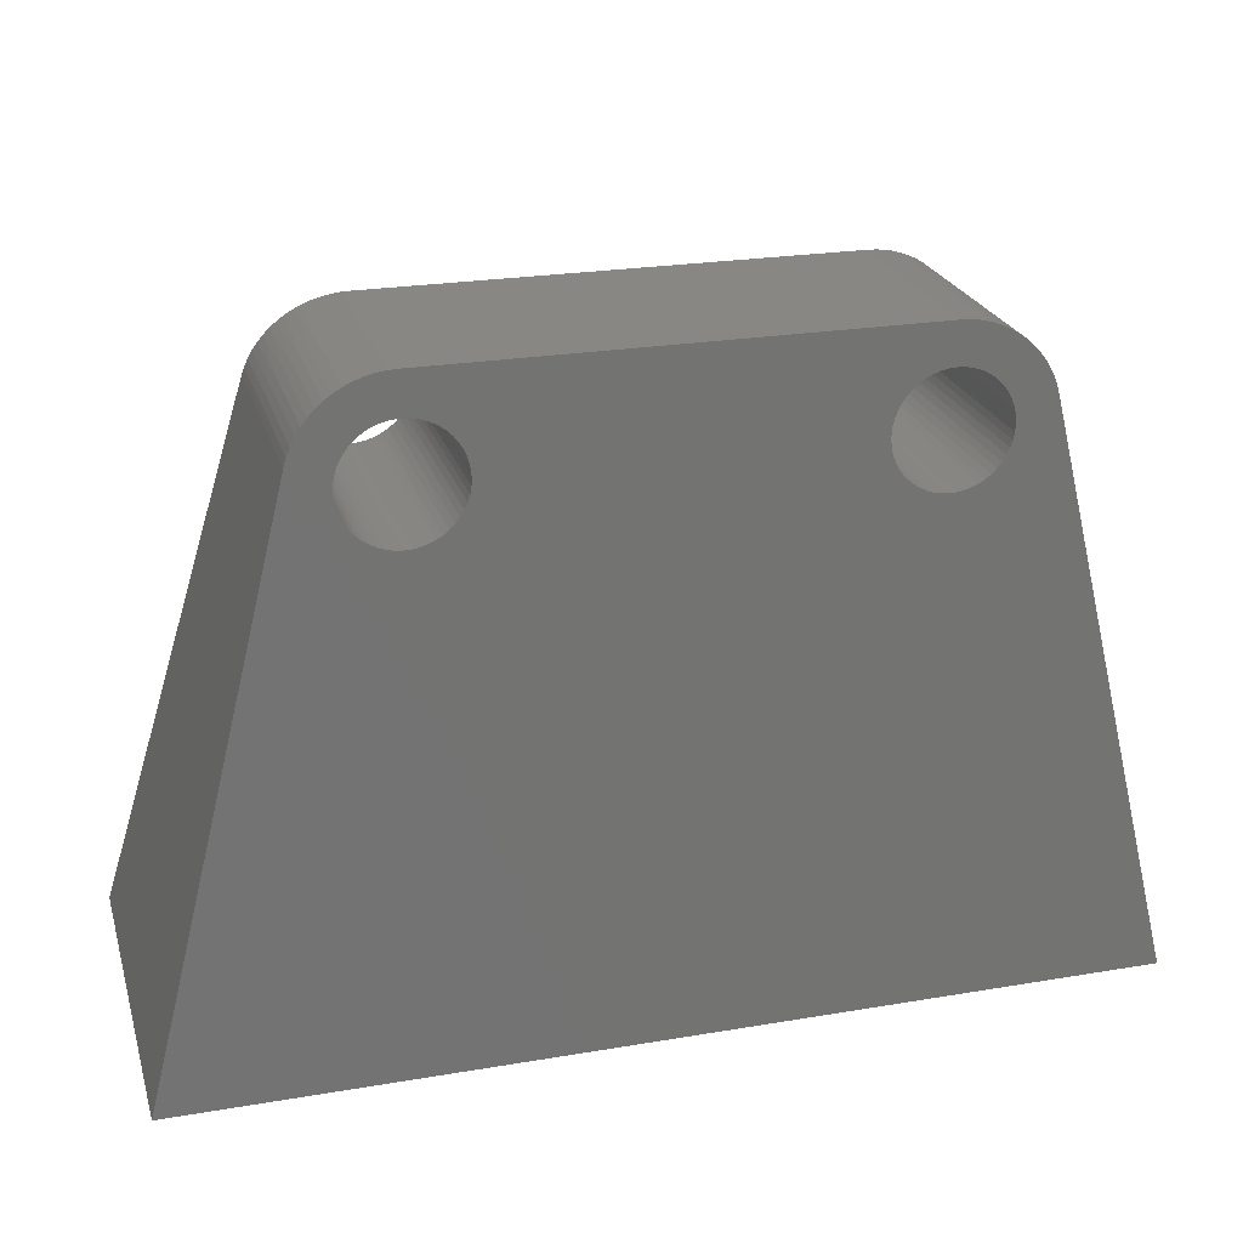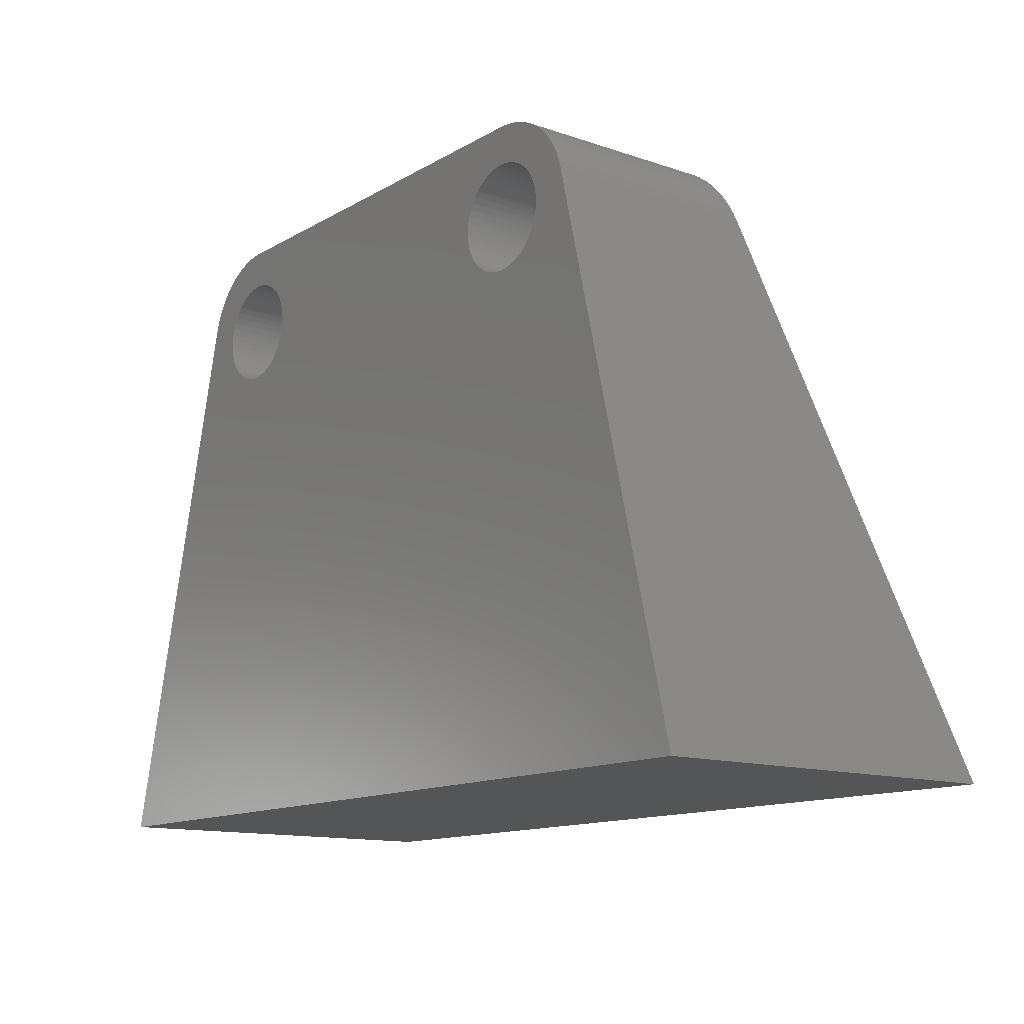
<metadata>
{"format":"stl","ext":"stl","renderer":"f3d","projection":"perspective","resolution":1024,"background":"white","views":[{"elev":24.2,"azim":164.4,"up":"+Z"},{"elev":-13.1,"azim":-127.8,"up":"+Z"}]}
</metadata>
<code>
# stl→obj: 396 verts, 796 faces
v 15.26 61 42.59
v 15.26 50.09 42.59
v 22 61 15.5
v 22 42.83 15.5
v -22 61 15.5
v -22 42.83 15.5
v -15.26 61 42.59
v -15.26 50.09 42.59
v -15.14 61 42.99
v -15.14 55.54 42.99
v -15.15 50.19 42.97
v -15 50.29 43.34
v -14.98 55.54 43.39
v -14.98 61 43.39
v -14.78 61 43.77
v -14.78 55.54 43.77
v -14.55 61 44.13
v -14.55 55.54 44.13
v -14.28 61 44.46
v -14.28 55.54 44.46
v -13.99 61 44.77
v -13.99 55.54 44.77
v -13.67 61 45.05
v -13.67 55.54 45.05
v -13.32 61 45.29
v -13.32 55.54 45.29
v -12.95 61 45.5
v -12.95 55.54 45.5
v -12.56 61 45.68
v -12.56 55.54 45.68
v -12.16 61 45.82
v -12.16 55.54 45.82
v -11.74 61 45.92
v -11.74 55.54 45.92
v -11.32 61 45.98
v -11.32 55.54 45.98
v -10.89 61 46
v -11.29 51 45.98
v -10.89 51 46
v -14.82 50.38 43.69
v -14.61 50.47 44.03
v -14.38 50.56 44.35
v -14.11 50.64 44.65
v -13.82 50.71 44.92
v -13.51 50.78 45.16
v -13.17 50.83 45.38
v -12.82 50.88 45.57
v -12.45 50.93 45.72
v -12.08 50.96 45.84
v -11.69 50.98 45.93
v 15.15 50.19 42.97
v 15.14 55.54 42.99
v 15 50.29 43.34
v 14.98 55.54 43.39
v 14.82 50.38 43.69
v 14.78 55.54 43.77
v 14.61 50.47 44.03
v 14.55 55.54 44.13
v 14.38 50.56 44.35
v 14.28 55.54 44.46
v 14.11 50.64 44.65
v 13.99 55.54 44.77
v 13.82 50.71 44.92
v 13.67 55.54 45.05
v 13.51 50.78 45.16
v 13.32 55.54 45.29
v 13.17 50.83 45.38
v 12.95 55.54 45.5
v 12.82 50.88 45.57
v 12.56 55.54 45.68
v 12.45 50.93 45.72
v 12.16 55.54 45.82
v 12.08 50.96 45.84
v 11.74 55.54 45.92
v 11.69 50.98 45.93
v 11.32 55.54 45.98
v 11.29 51 45.98
v 10.89 51 46
v 10.89 61 46
v 11.32 61 45.98
v 11.74 61 45.92
v 12.16 61 45.82
v 12.56 61 45.68
v 12.95 61 45.5
v 13.32 61 45.29
v 13.67 61 45.05
v 13.99 61 44.77
v 14.28 61 44.46
v 14.55 61 44.13
v 14.78 61 43.77
v 14.98 61 43.39
v 15.14 61 42.99
v -13.48 61 41.18
v -13.49 61 41.5
v -13.49 55.05 41.5
v -13.48 61 41.82
v -13.47 55.05 41.83
v -13.42 61 42.13
v -13.41 55.05 42.15
v -13.32 61 42.44
v -13.31 55.05 42.46
v -13.19 61 42.73
v -13.17 55.05 42.75
v -13.02 61 43
v -13 55.05 43.03
v -12.82 61 43.25
v -12.79 55.05 43.28
v -12.59 61 43.47
v -12.55 55.05 43.5
v -12.33 61 43.67
v -12.29 55.05 43.7
v -12.05 61 43.83
v -12 55.05 43.85
v -11.76 61 43.95
v -11.7 55.05 43.97
v -11.45 61 44.04
v -11.38 55.05 44.05
v -11.13 61 44.09
v -11.06 55.05 44.09
v -10.81 61 44.1
v -10.73 55.05 44.09
v -10.5 61 44.07
v -10.41 55.05 44.05
v -10.18 61 44
v -10.09 55.05 43.97
v -9.881 61 43.89
v -9.788 55.05 43.85
v -9.595 61 43.75
v -9.502 55.05 43.7
v -9.328 61 43.57
v -9.237 55.05 43.5
v -9.085 61 43.37
v -8.999 55.05 43.28
v -8.869 61 43.13
v -8.791 55.05 43.03
v -8.684 61 42.87
v -8.616 55.05 42.75
v -8.533 61 42.59
v -8.477 55.05 42.46
v -8.417 61 42.29
v -8.376 55.05 42.15
v -8.339 61 41.98
v -8.315 55.05 41.83
v -8.3 61 41.66
v -8.295 55.05 41.5
v -8.3 61 41.34
v -8.315 55.05 41.17
v -8.339 61 41.02
v -8.376 55.05 40.85
v -8.417 61 40.71
v -8.477 55.05 40.54
v -8.533 61 40.41
v -8.616 55.05 40.25
v -8.684 61 40.13
v -8.791 55.05 39.97
v -8.869 61 39.87
v -8.999 55.05 39.72
v -9.085 61 39.63
v -9.237 55.05 39.5
v -9.328 61 39.43
v -9.502 55.05 39.3
v -9.595 61 39.25
v -9.788 55.05 39.15
v -9.881 61 39.11
v -10.09 55.05 39.03
v -10.18 61 39
v -10.41 55.05 38.95
v -10.5 61 38.93
v -10.73 55.05 38.91
v -10.81 61 38.9
v -11.06 55.05 38.91
v -11.13 61 38.91
v -11.38 55.05 38.95
v -11.45 61 38.96
v -11.7 55.05 39.03
v -11.76 61 39.05
v -12 55.05 39.15
v -12.05 61 39.17
v -12.29 55.05 39.3
v -12.33 61 39.33
v -12.55 55.05 39.5
v -12.59 61 39.53
v -12.79 55.05 39.72
v -12.82 61 39.75
v -13 55.05 39.97
v -13.02 61 40
v -13.17 55.05 40.25
v -13.19 61 40.27
v -13.31 55.05 40.54
v -13.32 61 40.56
v -13.41 55.05 40.85
v -13.42 61 40.87
v -13.47 55.05 41.17
v -11.21 50.49 44.08
v -10.89 50.49 44.1
v -10.58 50.49 44.08
v -10.26 50.47 44.02
v -9.956 50.44 43.92
v -9.665 50.41 43.79
v -9.393 50.36 43.62
v -9.143 50.31 43.42
v -8.92 50.25 43.19
v -8.727 50.18 42.94
v -8.567 50.1 42.66
v -8.443 50.03 42.36
v -8.355 49.94 42.06
v -8.306 49.86 41.74
v -8.296 49.77 41.42
v -8.326 49.69 41.1
v -8.394 49.6 40.79
v -8.5 49.52 40.49
v -8.643 49.45 40.2
v -8.82 49.37 39.93
v -9.028 49.31 39.69
v -9.265 49.25 39.47
v -9.526 49.2 39.29
v -9.808 49.16 39.14
v -10.11 49.13 39.02
v -10.42 49.11 38.94
v -10.73 49.1 38.9
v -11.05 49.1 38.9
v -11.37 49.11 38.94
v -11.68 49.13 39.02
v -11.98 49.16 39.14
v -12.26 49.2 39.29
v -12.52 49.25 39.47
v -12.76 49.31 39.69
v -12.97 49.37 39.93
v -13.15 49.45 40.2
v -13.29 49.52 40.49
v -13.4 49.6 40.79
v -13.46 49.69 41.1
v -13.49 49.77 41.42
v -13.48 49.86 41.74
v -13.43 49.94 42.06
v -13.35 50.03 42.36
v -13.22 50.1 42.66
v -13.06 50.18 42.94
v -12.87 50.25 43.19
v -12.65 50.31 43.42
v -12.4 50.36 43.62
v -12.12 50.41 43.79
v -11.83 50.44 43.92
v -11.53 50.47 44.02
v 8.314 61 41.18
v 8.295 61 41.5
v 8.295 55.05 41.5
v 8.314 61 41.82
v 8.315 55.05 41.83
v 8.373 61 42.13
v 8.376 55.05 42.15
v 8.47 61 42.44
v 8.477 55.05 42.46
v 8.604 61 42.73
v 8.616 55.05 42.75
v 8.773 61 43
v 8.791 55.05 43.03
v 8.973 61 43.25
v 8.999 55.05 43.28
v 9.203 61 43.47
v 9.237 55.05 43.5
v 9.459 61 43.67
v 9.502 55.05 43.7
v 9.736 61 43.83
v 9.788 55.05 43.85
v 10.03 61 43.95
v 10.09 55.05 43.97
v 10.34 61 44.04
v 10.41 55.05 44.05
v 10.65 61 44.09
v 10.73 55.05 44.09
v 10.97 61 44.1
v 11.06 55.05 44.09
v 11.29 61 44.07
v 11.38 55.05 44.05
v 11.61 61 44
v 11.7 55.05 43.97
v 11.91 61 43.89
v 12 55.05 43.85
v 12.19 61 43.75
v 12.29 55.05 43.7
v 12.46 61 43.57
v 12.55 55.05 43.5
v 12.7 61 43.37
v 12.79 55.05 43.28
v 12.92 61 43.13
v 13 55.05 43.03
v 13.11 61 42.87
v 13.17 55.05 42.75
v 13.26 61 42.59
v 13.31 55.05 42.46
v 13.37 61 42.29
v 13.41 55.05 42.15
v 13.45 61 41.98
v 13.47 55.05 41.83
v 13.49 61 41.66
v 13.49 55.05 41.5
v 13.49 61 41.34
v 13.47 55.05 41.17
v 13.45 61 41.02
v 13.41 55.05 40.85
v 13.37 61 40.71
v 13.31 55.05 40.54
v 13.26 61 40.41
v 13.17 55.05 40.25
v 13.11 61 40.13
v 13 55.05 39.97
v 12.92 61 39.87
v 12.79 55.05 39.72
v 12.7 61 39.63
v 12.55 55.05 39.5
v 12.46 61 39.43
v 12.29 55.05 39.3
v 12.19 61 39.25
v 12 55.05 39.15
v 11.91 61 39.11
v 11.7 55.05 39.03
v 11.61 61 39
v 11.38 55.05 38.95
v 11.29 61 38.93
v 11.06 55.05 38.91
v 10.97 61 38.9
v 10.73 55.05 38.91
v 10.65 61 38.91
v 10.41 55.05 38.95
v 10.34 61 38.96
v 10.09 55.05 39.03
v 10.03 61 39.05
v 9.788 55.05 39.15
v 9.736 61 39.17
v 9.502 55.05 39.3
v 9.459 61 39.33
v 9.237 55.05 39.5
v 9.203 61 39.53
v 8.999 55.05 39.72
v 8.973 61 39.75
v 8.791 55.05 39.97
v 8.773 61 40
v 8.616 55.05 40.25
v 8.604 61 40.27
v 8.477 55.05 40.54
v 8.47 61 40.56
v 8.376 55.05 40.85
v 8.373 61 40.87
v 8.315 55.05 41.17
v 10.58 50.49 44.08
v 10.89 50.49 44.1
v 11.21 50.49 44.08
v 11.53 50.47 44.02
v 11.83 50.44 43.92
v 12.12 50.41 43.79
v 12.4 50.36 43.62
v 12.65 50.31 43.42
v 12.87 50.25 43.19
v 13.06 50.18 42.94
v 13.22 50.1 42.66
v 13.35 50.03 42.36
v 13.43 49.94 42.06
v 13.48 49.86 41.74
v 13.49 49.77 41.42
v 13.46 49.69 41.1
v 13.4 49.6 40.79
v 13.29 49.52 40.49
v 13.15 49.45 40.2
v 12.97 49.37 39.93
v 12.76 49.31 39.69
v 12.52 49.25 39.47
v 12.26 49.2 39.29
v 11.98 49.16 39.14
v 11.68 49.13 39.02
v 11.37 49.11 38.94
v 11.05 49.1 38.9
v 10.73 49.1 38.9
v 10.42 49.11 38.94
v 10.11 49.13 39.02
v 9.808 49.16 39.14
v 9.526 49.2 39.29
v 9.265 49.25 39.47
v 9.028 49.31 39.69
v 8.82 49.37 39.93
v 8.643 49.45 40.2
v 8.5 49.52 40.49
v 8.394 49.6 40.79
v 8.326 49.69 41.1
v 8.296 49.77 41.42
v 8.306 49.86 41.74
v 8.355 49.94 42.06
v 8.443 50.03 42.36
v 8.567 50.1 42.66
v 8.727 50.18 42.94
v 8.92 50.25 43.19
v 9.143 50.31 43.42
v 9.393 50.36 43.62
v 9.665 50.41 43.79
v 9.956 50.44 43.92
v 10.26 50.47 44.02
f 1 2 3
f 3 2 4
f 5 3 6
f 6 3 4
f 7 5 8
f 8 5 6
f 9 7 10
f 10 7 8
f 10 8 11
f 11 12 10
f 10 12 13
f 10 13 14
f 14 13 15
f 15 13 16
f 15 16 17
f 17 16 18
f 17 18 19
f 19 18 20
f 19 20 21
f 21 20 22
f 21 22 23
f 23 22 24
f 23 24 25
f 25 24 26
f 25 26 27
f 27 26 28
f 27 28 29
f 29 28 30
f 29 30 31
f 31 30 32
f 31 32 33
f 33 32 34
f 33 34 35
f 35 34 36
f 35 36 37
f 37 36 38
f 37 38 39
f 12 40 13
f 13 40 16
f 40 41 16
f 16 41 18
f 41 42 18
f 18 42 20
f 42 43 20
f 20 43 22
f 43 44 22
f 22 44 24
f 44 45 24
f 24 45 26
f 45 46 26
f 26 46 28
f 46 47 28
f 28 47 30
f 47 48 30
f 30 48 32
f 48 49 32
f 32 49 34
f 49 50 34
f 34 50 36
f 50 38 36
f 14 9 10
f 2 1 51
f 51 1 52
f 51 52 53
f 53 52 54
f 53 54 55
f 55 54 56
f 55 56 57
f 57 56 58
f 57 58 59
f 59 58 60
f 59 60 61
f 61 60 62
f 61 62 63
f 63 62 64
f 63 64 65
f 65 64 66
f 65 66 67
f 67 66 68
f 67 68 69
f 69 68 70
f 69 70 71
f 71 70 72
f 71 72 73
f 73 72 74
f 73 74 75
f 75 74 76
f 75 76 77
f 77 76 78
f 78 76 79
f 79 76 80
f 80 76 81
f 81 76 74
f 81 74 82
f 82 74 72
f 82 72 83
f 83 72 70
f 83 70 84
f 84 70 68
f 84 68 85
f 85 68 66
f 85 66 86
f 86 66 64
f 86 64 87
f 87 64 62
f 87 62 88
f 88 62 60
f 88 60 89
f 89 60 58
f 89 58 90
f 90 58 56
f 90 56 91
f 91 56 54
f 91 54 92
f 92 54 52
f 92 52 1
f 93 94 95
f 95 94 96
f 95 96 97
f 97 96 98
f 97 98 99
f 99 98 100
f 99 100 101
f 101 100 102
f 101 102 103
f 103 102 104
f 103 104 105
f 105 104 106
f 105 106 107
f 107 106 108
f 107 108 109
f 109 108 110
f 109 110 111
f 111 110 112
f 111 112 113
f 113 112 114
f 113 114 115
f 115 114 116
f 115 116 117
f 117 116 118
f 117 118 119
f 119 118 120
f 119 120 121
f 121 120 122
f 121 122 123
f 123 122 124
f 123 124 125
f 125 124 126
f 125 126 127
f 127 126 128
f 127 128 129
f 129 128 130
f 129 130 131
f 131 130 132
f 131 132 133
f 133 132 134
f 133 134 135
f 135 134 136
f 135 136 137
f 137 136 138
f 137 138 139
f 139 138 140
f 139 140 141
f 141 140 142
f 141 142 143
f 143 142 144
f 143 144 145
f 145 144 146
f 145 146 147
f 147 146 148
f 147 148 149
f 149 148 150
f 149 150 151
f 151 150 152
f 151 152 153
f 153 152 154
f 153 154 155
f 155 154 156
f 155 156 157
f 157 156 158
f 157 158 159
f 159 158 160
f 159 160 161
f 161 160 162
f 161 162 163
f 163 162 164
f 163 164 165
f 165 164 166
f 165 166 167
f 167 166 168
f 167 168 169
f 169 168 170
f 169 170 171
f 171 170 172
f 171 172 173
f 173 172 174
f 173 174 175
f 175 174 176
f 175 176 177
f 177 176 178
f 177 178 179
f 179 178 180
f 179 180 181
f 181 180 182
f 181 182 183
f 183 182 184
f 183 184 185
f 185 184 186
f 185 186 187
f 187 186 188
f 187 188 189
f 189 188 190
f 189 190 191
f 191 190 192
f 191 192 193
f 193 192 93
f 193 93 95
f 194 119 195
f 195 119 121
f 195 121 196
f 196 121 123
f 196 123 197
f 197 123 125
f 197 125 198
f 198 125 127
f 198 127 199
f 199 127 129
f 199 129 200
f 200 129 131
f 200 131 201
f 201 131 133
f 201 133 202
f 202 133 135
f 202 135 203
f 203 135 137
f 203 137 204
f 204 137 139
f 204 139 205
f 205 139 141
f 205 141 206
f 206 141 143
f 206 143 207
f 207 143 145
f 207 145 208
f 208 145 147
f 208 147 209
f 209 147 149
f 209 149 210
f 210 149 151
f 210 151 211
f 211 151 153
f 211 153 212
f 212 153 155
f 212 155 213
f 213 155 157
f 213 157 214
f 214 157 159
f 214 159 215
f 215 159 161
f 215 161 216
f 216 161 163
f 216 163 217
f 217 163 165
f 217 165 218
f 218 165 167
f 218 167 219
f 219 167 169
f 219 169 220
f 220 169 221
f 221 169 171
f 221 171 222
f 222 171 173
f 222 173 223
f 223 173 175
f 223 175 224
f 224 175 177
f 224 177 225
f 225 177 179
f 225 179 226
f 226 179 181
f 226 181 227
f 227 181 183
f 227 183 228
f 228 183 185
f 228 185 229
f 229 185 187
f 229 187 230
f 230 187 189
f 230 189 231
f 231 189 191
f 231 191 232
f 232 191 193
f 232 193 233
f 233 193 95
f 233 95 234
f 234 95 97
f 234 97 235
f 235 97 99
f 235 99 236
f 236 99 101
f 236 101 237
f 237 101 103
f 237 103 238
f 238 103 105
f 238 105 239
f 239 105 107
f 239 107 240
f 240 107 109
f 240 109 241
f 241 109 111
f 241 111 242
f 242 111 113
f 242 113 243
f 243 113 115
f 243 115 244
f 244 115 117
f 244 117 194
f 194 117 119
f 245 246 247
f 247 246 248
f 247 248 249
f 249 248 250
f 249 250 251
f 251 250 252
f 251 252 253
f 253 252 254
f 253 254 255
f 255 254 256
f 255 256 257
f 257 256 258
f 257 258 259
f 259 258 260
f 259 260 261
f 261 260 262
f 261 262 263
f 263 262 264
f 263 264 265
f 265 264 266
f 265 266 267
f 267 266 268
f 267 268 269
f 269 268 270
f 269 270 271
f 271 270 272
f 271 272 273
f 273 272 274
f 273 274 275
f 275 274 276
f 275 276 277
f 277 276 278
f 277 278 279
f 279 278 280
f 279 280 281
f 281 280 282
f 281 282 283
f 283 282 284
f 283 284 285
f 285 284 286
f 285 286 287
f 287 286 288
f 287 288 289
f 289 288 290
f 289 290 291
f 291 290 292
f 291 292 293
f 293 292 294
f 293 294 295
f 295 294 296
f 295 296 297
f 297 296 298
f 297 298 299
f 299 298 300
f 299 300 301
f 301 300 302
f 301 302 303
f 303 302 304
f 303 304 305
f 305 304 306
f 305 306 307
f 307 306 308
f 307 308 309
f 309 308 310
f 309 310 311
f 311 310 312
f 311 312 313
f 313 312 314
f 313 314 315
f 315 314 316
f 315 316 317
f 317 316 318
f 317 318 319
f 319 318 320
f 319 320 321
f 321 320 322
f 321 322 323
f 323 322 324
f 323 324 325
f 325 324 326
f 325 326 327
f 327 326 328
f 327 328 329
f 329 328 330
f 329 330 331
f 331 330 332
f 331 332 333
f 333 332 334
f 333 334 335
f 335 334 336
f 335 336 337
f 337 336 338
f 337 338 339
f 339 338 340
f 339 340 341
f 341 340 342
f 341 342 343
f 343 342 344
f 343 344 345
f 345 344 245
f 345 245 247
f 346 271 347
f 347 271 273
f 347 273 348
f 348 273 275
f 348 275 349
f 349 275 277
f 349 277 350
f 350 277 279
f 350 279 351
f 351 279 281
f 351 281 352
f 352 281 283
f 352 283 353
f 353 283 285
f 353 285 354
f 354 285 287
f 354 287 355
f 355 287 289
f 355 289 356
f 356 289 291
f 356 291 357
f 357 291 293
f 357 293 358
f 358 293 295
f 358 295 359
f 359 295 297
f 359 297 360
f 360 297 299
f 360 299 361
f 361 299 301
f 361 301 362
f 362 301 303
f 362 303 363
f 363 303 305
f 363 305 364
f 364 305 307
f 364 307 365
f 365 307 309
f 365 309 366
f 366 309 311
f 366 311 367
f 367 311 313
f 367 313 368
f 368 313 315
f 368 315 369
f 369 315 317
f 369 317 370
f 370 317 319
f 370 319 371
f 371 319 321
f 371 321 372
f 372 321 373
f 373 321 323
f 373 323 374
f 374 323 325
f 374 325 375
f 375 325 327
f 375 327 376
f 376 327 329
f 376 329 377
f 377 329 331
f 377 331 378
f 378 331 333
f 378 333 379
f 379 333 335
f 379 335 380
f 380 335 337
f 380 337 381
f 381 337 339
f 381 339 382
f 382 339 341
f 382 341 383
f 383 341 343
f 383 343 384
f 384 343 345
f 384 345 385
f 385 345 247
f 385 247 386
f 386 247 249
f 386 249 387
f 387 249 251
f 387 251 388
f 388 251 253
f 388 253 389
f 389 253 255
f 389 255 390
f 390 255 257
f 390 257 391
f 391 257 259
f 391 259 392
f 392 259 261
f 392 261 393
f 393 261 263
f 393 263 394
f 394 263 265
f 394 265 395
f 395 265 267
f 395 267 396
f 396 267 269
f 396 269 346
f 346 269 271
f 39 78 37
f 37 78 79
f 245 146 246
f 246 146 144
f 246 144 248
f 248 144 142
f 248 142 250
f 250 142 140
f 250 140 252
f 252 140 138
f 252 138 254
f 254 138 136
f 254 136 256
f 256 136 134
f 256 134 258
f 258 134 132
f 258 132 260
f 260 132 37
f 260 37 79
f 146 245 148
f 148 245 344
f 148 344 150
f 150 344 342
f 150 342 152
f 152 342 340
f 152 340 154
f 154 340 338
f 154 338 156
f 156 338 336
f 156 336 158
f 158 336 334
f 158 334 160
f 160 334 332
f 160 332 162
f 162 332 330
f 162 330 164
f 164 330 328
f 164 328 166
f 166 328 3
f 166 3 5
f 328 326 3
f 3 326 324
f 3 324 322
f 322 320 3
f 3 320 318
f 3 318 316
f 316 314 3
f 3 314 312
f 3 312 310
f 310 308 3
f 3 308 1
f 1 308 306
f 1 306 304
f 304 302 1
f 1 302 300
f 1 300 298
f 298 296 1
f 1 296 294
f 1 294 292
f 292 290 1
f 1 290 92
f 92 290 288
f 92 288 91
f 91 288 286
f 91 286 90
f 90 286 284
f 90 284 89
f 89 284 88
f 88 284 282
f 88 282 87
f 87 282 280
f 87 280 86
f 86 280 278
f 86 278 85
f 85 278 84
f 84 278 276
f 84 276 83
f 83 276 274
f 83 274 82
f 82 274 81
f 81 274 272
f 81 272 80
f 80 272 79
f 79 272 270
f 79 270 268
f 268 266 79
f 79 266 264
f 79 264 262
f 262 260 79
f 96 94 7
f 7 94 93
f 7 93 192
f 192 190 7
f 7 190 188
f 7 188 186
f 7 186 5
f 5 186 184
f 5 184 182
f 182 180 5
f 5 180 178
f 5 178 176
f 176 174 5
f 5 174 172
f 5 172 170
f 170 168 5
f 5 168 166
f 132 130 37
f 37 130 128
f 37 128 126
f 126 124 37
f 37 124 122
f 37 122 120
f 37 120 35
f 35 120 118
f 35 118 33
f 33 118 31
f 31 118 116
f 31 116 29
f 29 116 27
f 27 116 114
f 27 114 25
f 25 114 112
f 25 112 23
f 23 112 21
f 21 112 110
f 21 110 19
f 19 110 108
f 19 108 17
f 17 108 106
f 17 106 15
f 15 106 104
f 15 104 14
f 14 104 102
f 14 102 9
f 9 102 100
f 9 100 7
f 7 100 98
f 7 98 96
f 348 77 347
f 347 77 78
f 347 78 346
f 346 78 396
f 396 78 395
f 395 78 394
f 394 78 393
f 393 78 392
f 392 78 39
f 392 39 201
f 201 39 200
f 200 39 199
f 199 39 198
f 198 39 197
f 197 39 196
f 196 39 195
f 195 39 38
f 195 38 194
f 194 38 50
f 194 50 49
f 349 71 348
f 348 71 73
f 348 73 75
f 71 349 69
f 69 349 350
f 69 350 67
f 67 350 65
f 65 350 351
f 65 351 63
f 63 351 352
f 63 352 61
f 61 352 59
f 59 352 353
f 59 353 57
f 57 353 354
f 57 354 55
f 55 354 355
f 55 355 53
f 53 355 356
f 53 356 51
f 51 356 357
f 51 357 2
f 2 357 358
f 2 358 359
f 359 360 2
f 2 360 361
f 2 361 362
f 362 363 2
f 2 363 364
f 2 364 365
f 2 365 4
f 4 365 366
f 4 366 367
f 367 368 4
f 4 368 369
f 4 369 370
f 370 371 4
f 4 371 372
f 4 372 373
f 373 374 4
f 4 374 375
f 4 375 218
f 218 375 217
f 217 375 376
f 217 376 216
f 216 376 377
f 216 377 215
f 215 377 378
f 215 378 214
f 214 378 379
f 214 379 213
f 213 379 380
f 213 380 212
f 212 380 381
f 212 381 211
f 211 381 382
f 211 382 210
f 210 382 383
f 210 383 209
f 209 383 384
f 209 384 208
f 208 384 385
f 208 385 207
f 207 385 386
f 207 386 206
f 206 386 387
f 206 387 205
f 205 387 388
f 205 388 204
f 204 388 389
f 204 389 203
f 203 389 390
f 203 390 202
f 202 390 391
f 202 391 201
f 201 391 392
f 4 218 6
f 6 218 219
f 6 219 220
f 220 221 6
f 6 221 222
f 6 222 223
f 223 224 6
f 6 224 225
f 6 225 226
f 226 227 6
f 6 227 228
f 6 228 8
f 8 228 229
f 8 229 230
f 230 231 8
f 8 231 232
f 8 232 233
f 233 234 8
f 8 234 235
f 8 235 236
f 8 236 11
f 11 236 237
f 11 237 12
f 12 237 238
f 12 238 40
f 40 238 239
f 40 239 41
f 41 239 240
f 41 240 42
f 42 240 241
f 42 241 43
f 43 241 44
f 44 241 242
f 44 242 45
f 45 242 243
f 45 243 46
f 46 243 47
f 47 243 244
f 47 244 48
f 48 244 194
f 48 194 49
f 75 77 348

</code>
